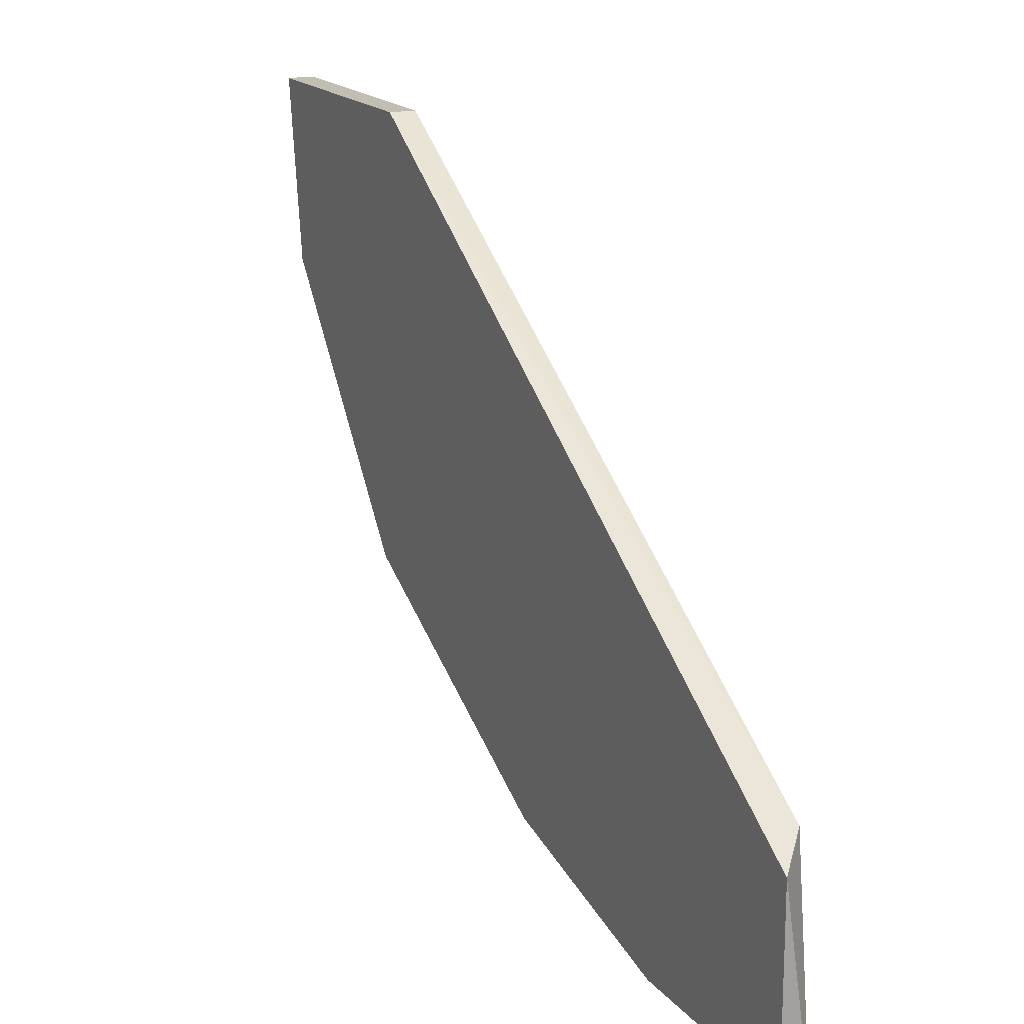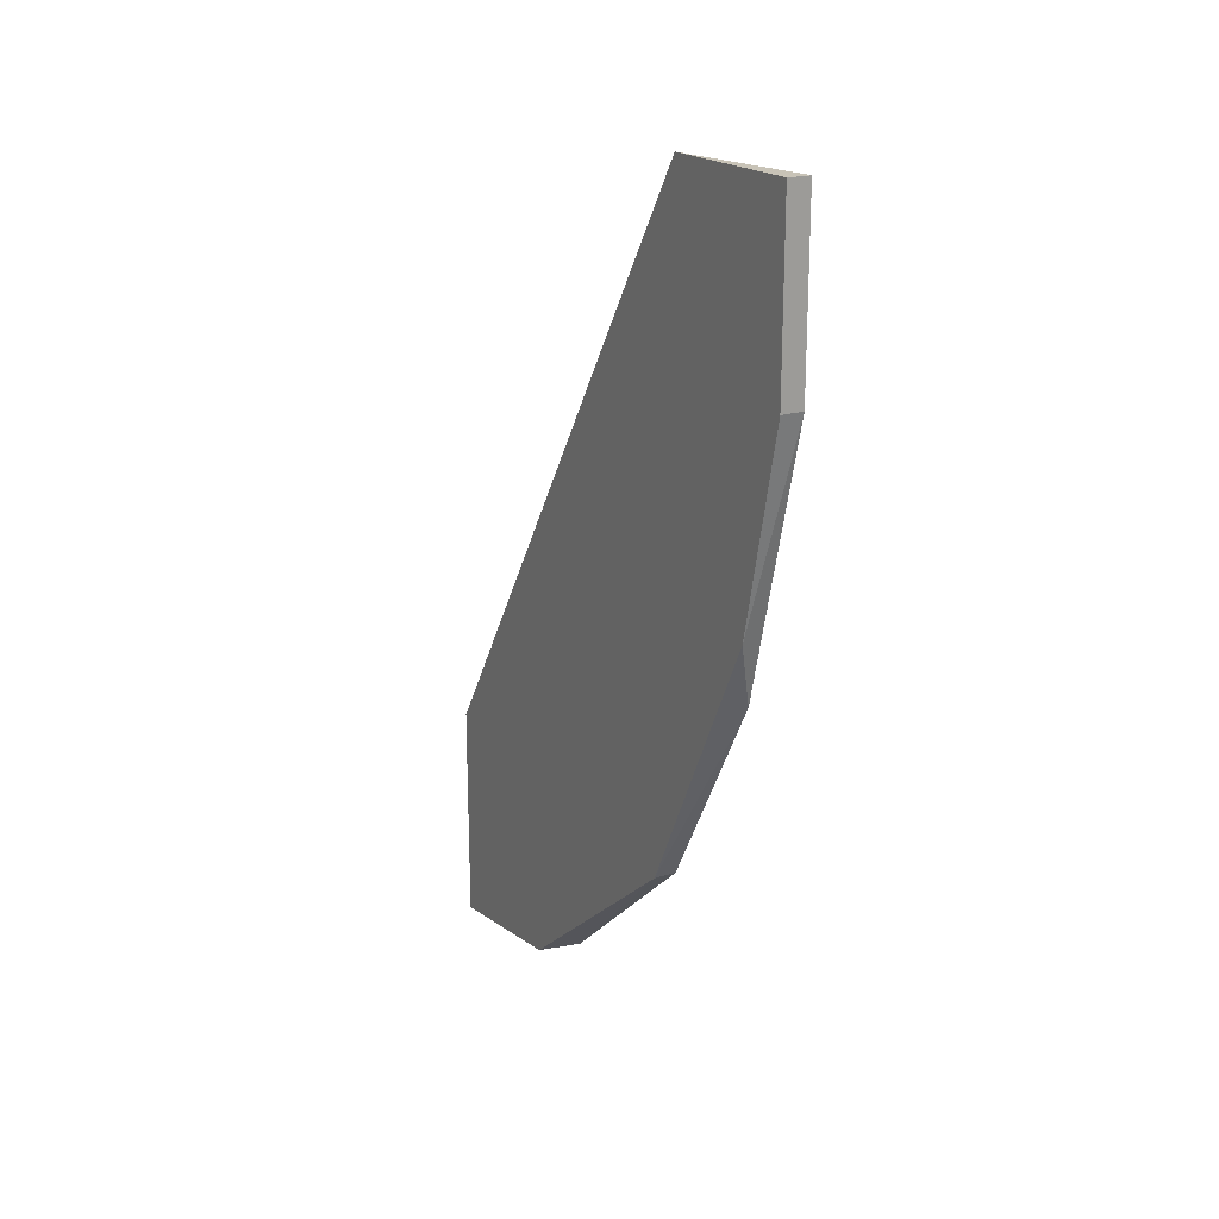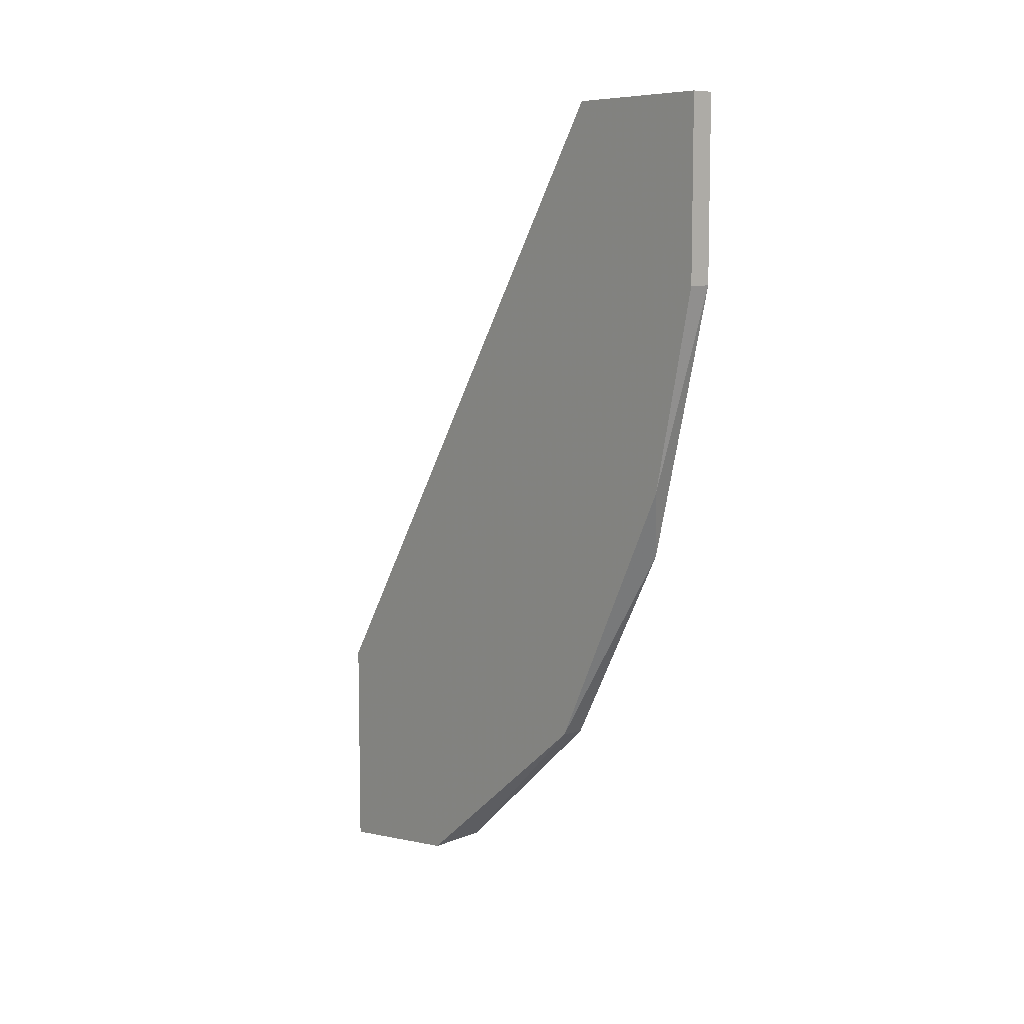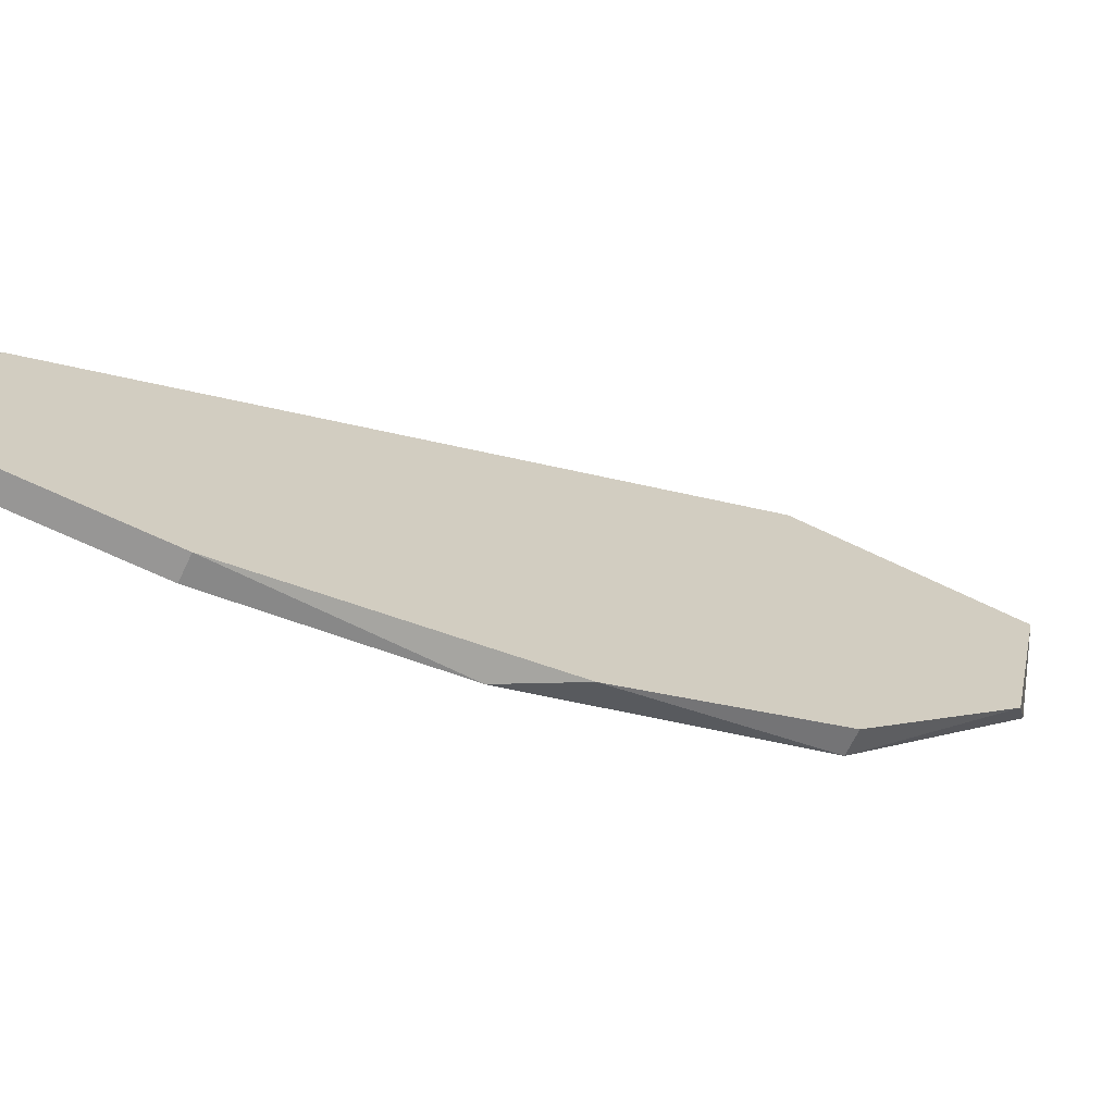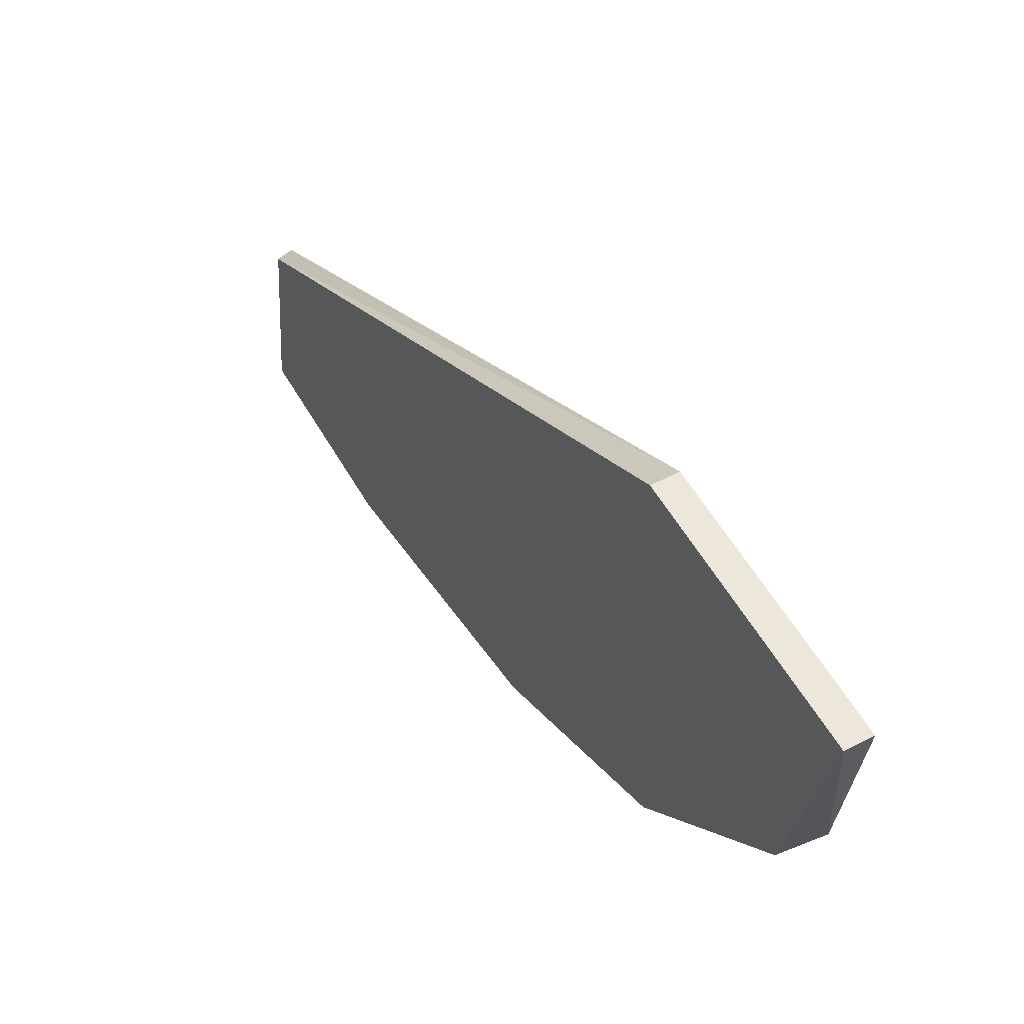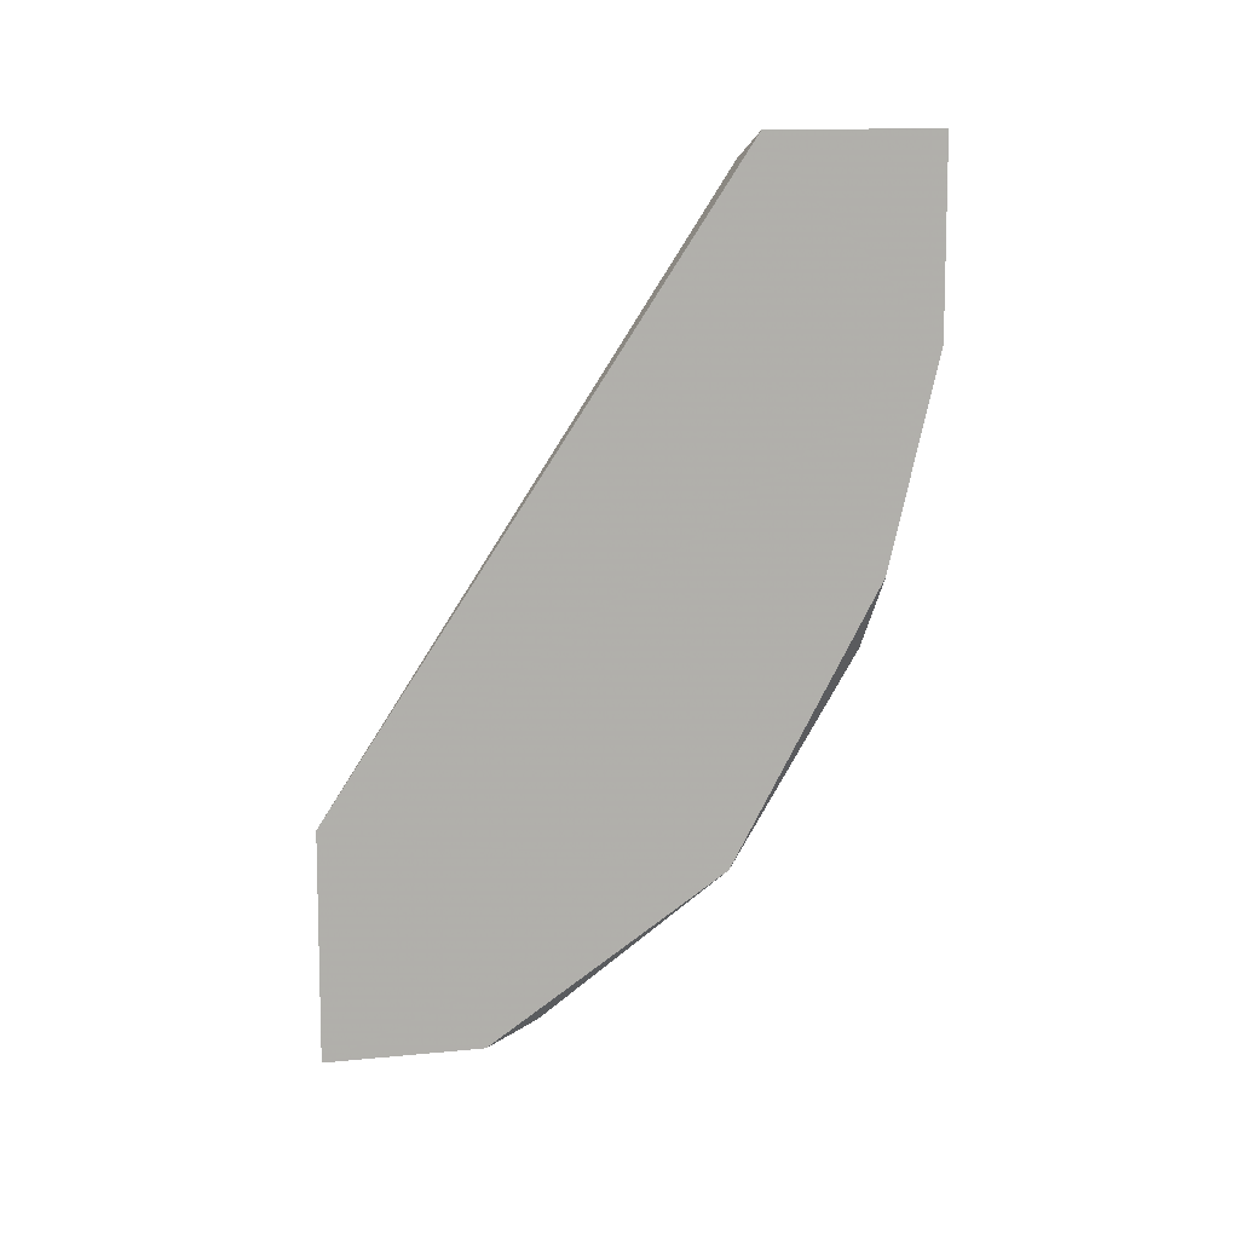
<metadata>
{"format":"obj","ext":"obj","renderer":"f3d","projection":"perspective","resolution":1024,"background":"white","views":[{"elev":17.3,"azim":-25.8,"up":"+Y"},{"elev":19.8,"azim":-29.9,"up":"+Z"},{"elev":8.1,"azim":-39.2,"up":"+Z"},{"elev":-68.0,"azim":64.5,"up":"+Y"},{"elev":54.1,"azim":151.0,"up":"+Y"},{"elev":9.6,"azim":-82.1,"up":"+Z"}]}
</metadata>
<code>
v -0.01645 -0.01266 -0.0491
v -0.01645 -0.02316 -0.003158
v -0.01645 -0.02316 -0.0399
v -0.01645 -0.03367 -0.001844
v -0.01645 -0.03367 -0.01235
v -0.01645 -0.02973 -0.02809
v -0.01645 -0.00085 -0.05172
v -0.01645 -0.00085 -0.03859
v -0.01776 -0.01004 -0.05041
v -0.01776 -0.02316 -0.0399
v -0.01776 -0.02448 -0.001844
v -0.01776 -0.03367 -0.001844
v -0.01776 -0.03367 -0.01235
v -0.01776 -0.03104 -0.02417
v -0.01776 -0.00085 -0.05172
v -0.01776 -0.00085 -0.03859
f 10 6 14
f 5 1 2
f 13 16 10
f 2 1 8
f 16 2 8
f 16 13 11
f 2 16 11
f 10 16 15
f 16 8 15
f 1 5 6
f 13 5 4
f 5 2 4
f 2 11 4
f 8 1 7
f 15 8 7
f 11 13 12
f 13 4 12
f 4 11 12
f 1 10 9
f 10 15 9
f 7 1 9
f 15 7 9
f 10 1 3
f 1 6 3
f 6 10 3
f 5 13 14
f 13 10 14
f 6 5 14

</code>
